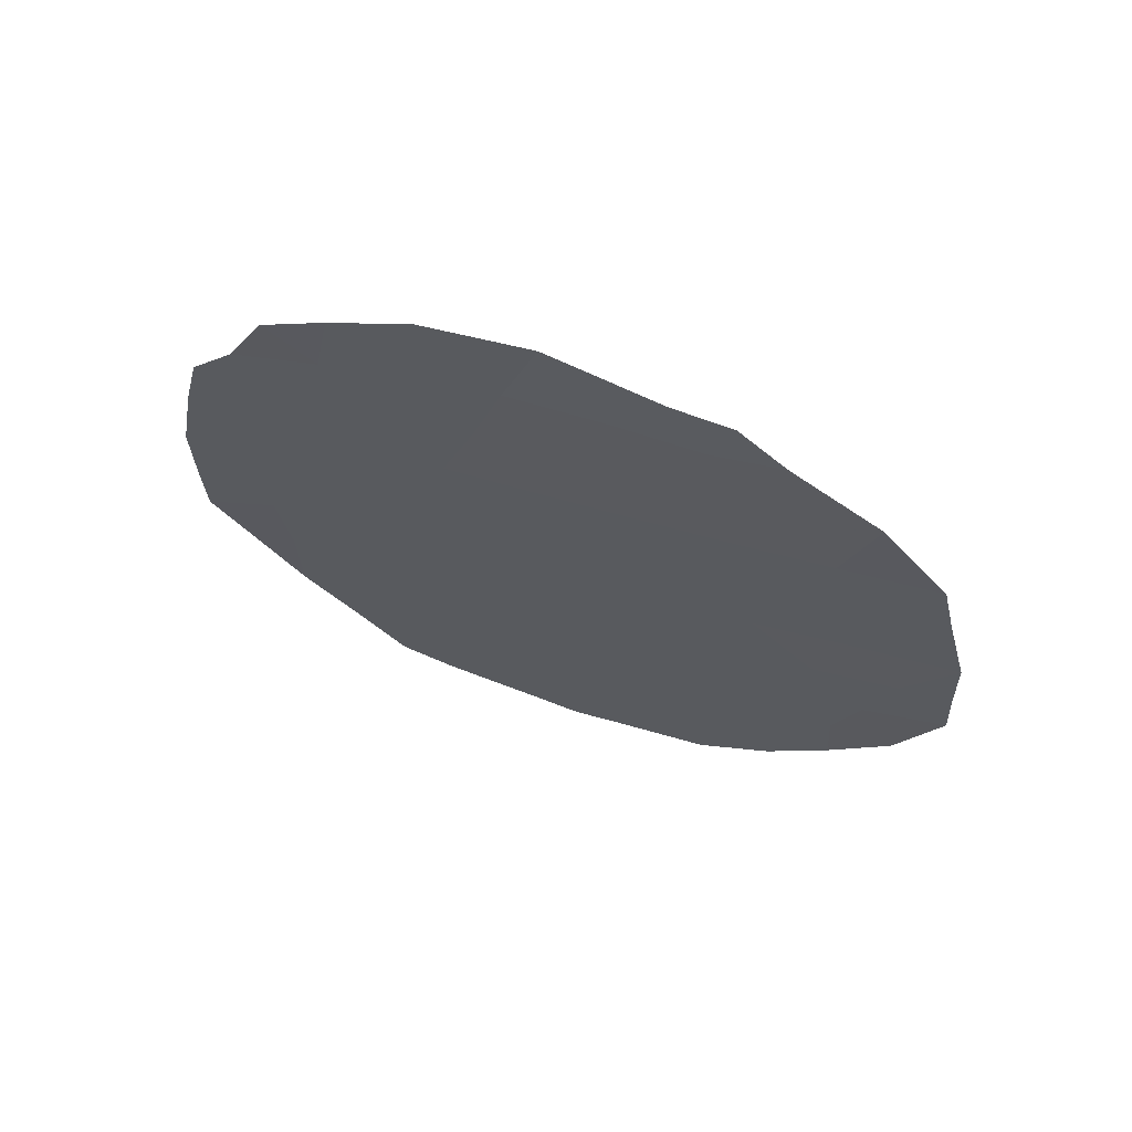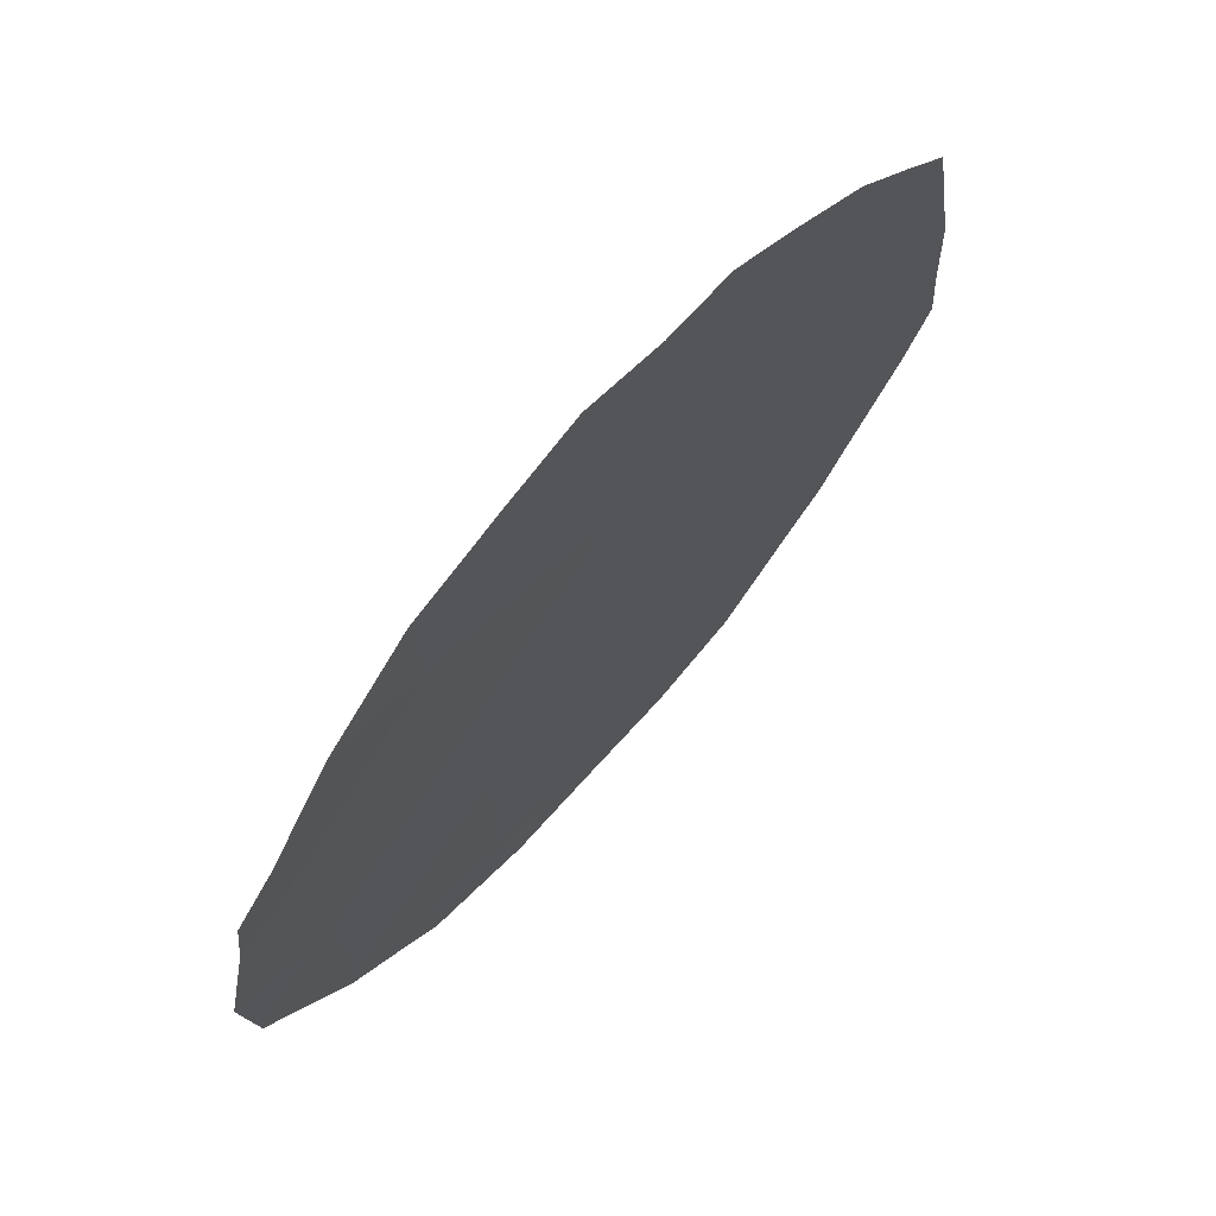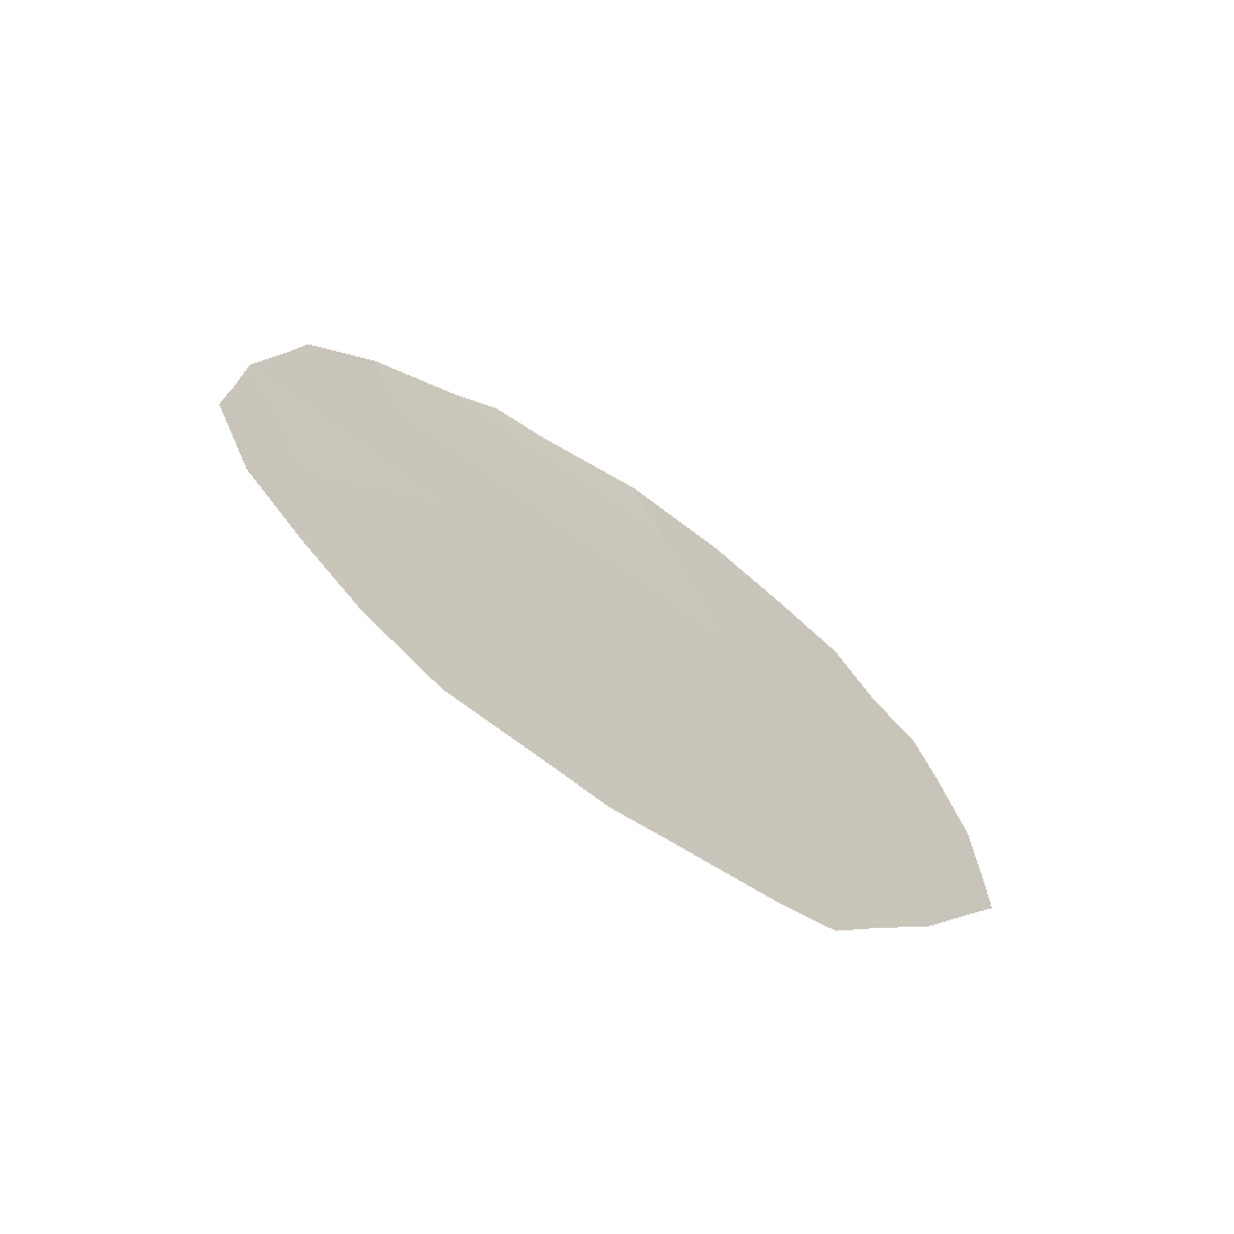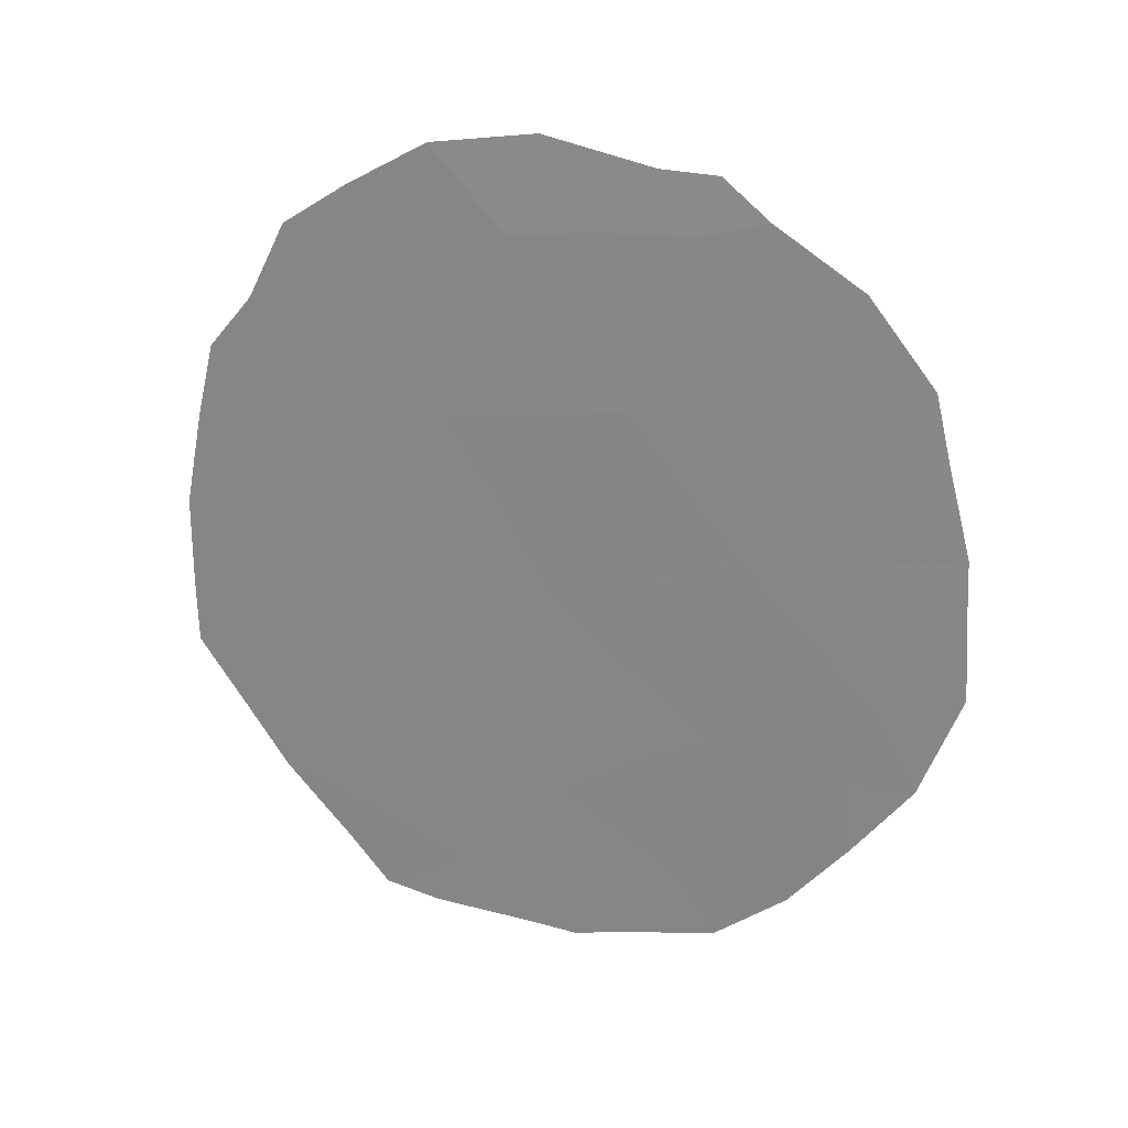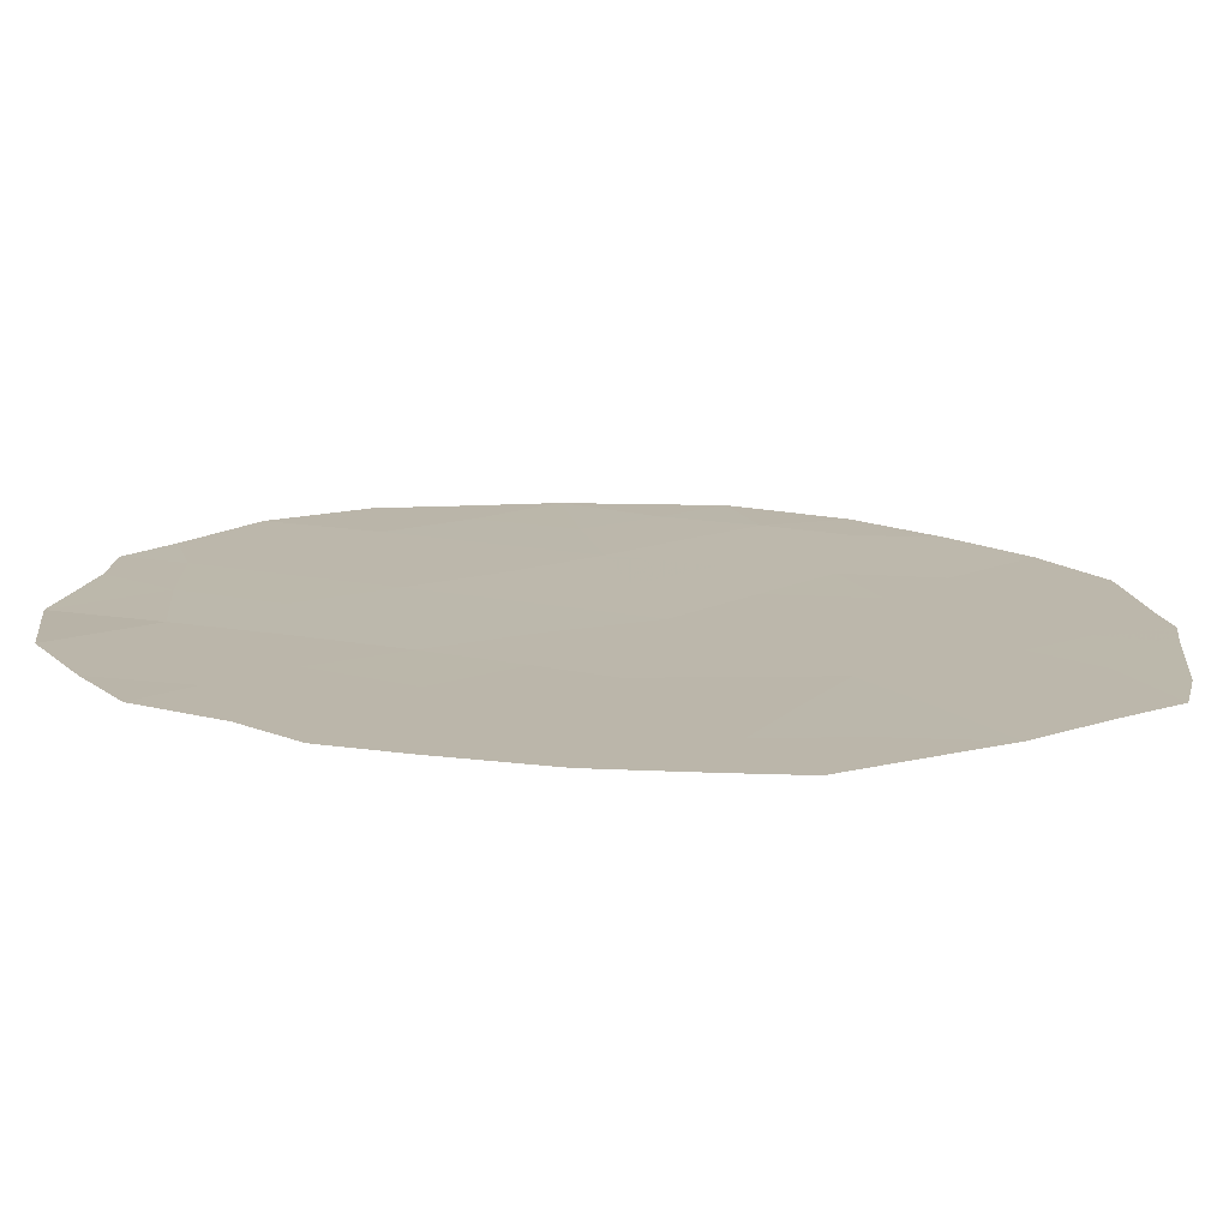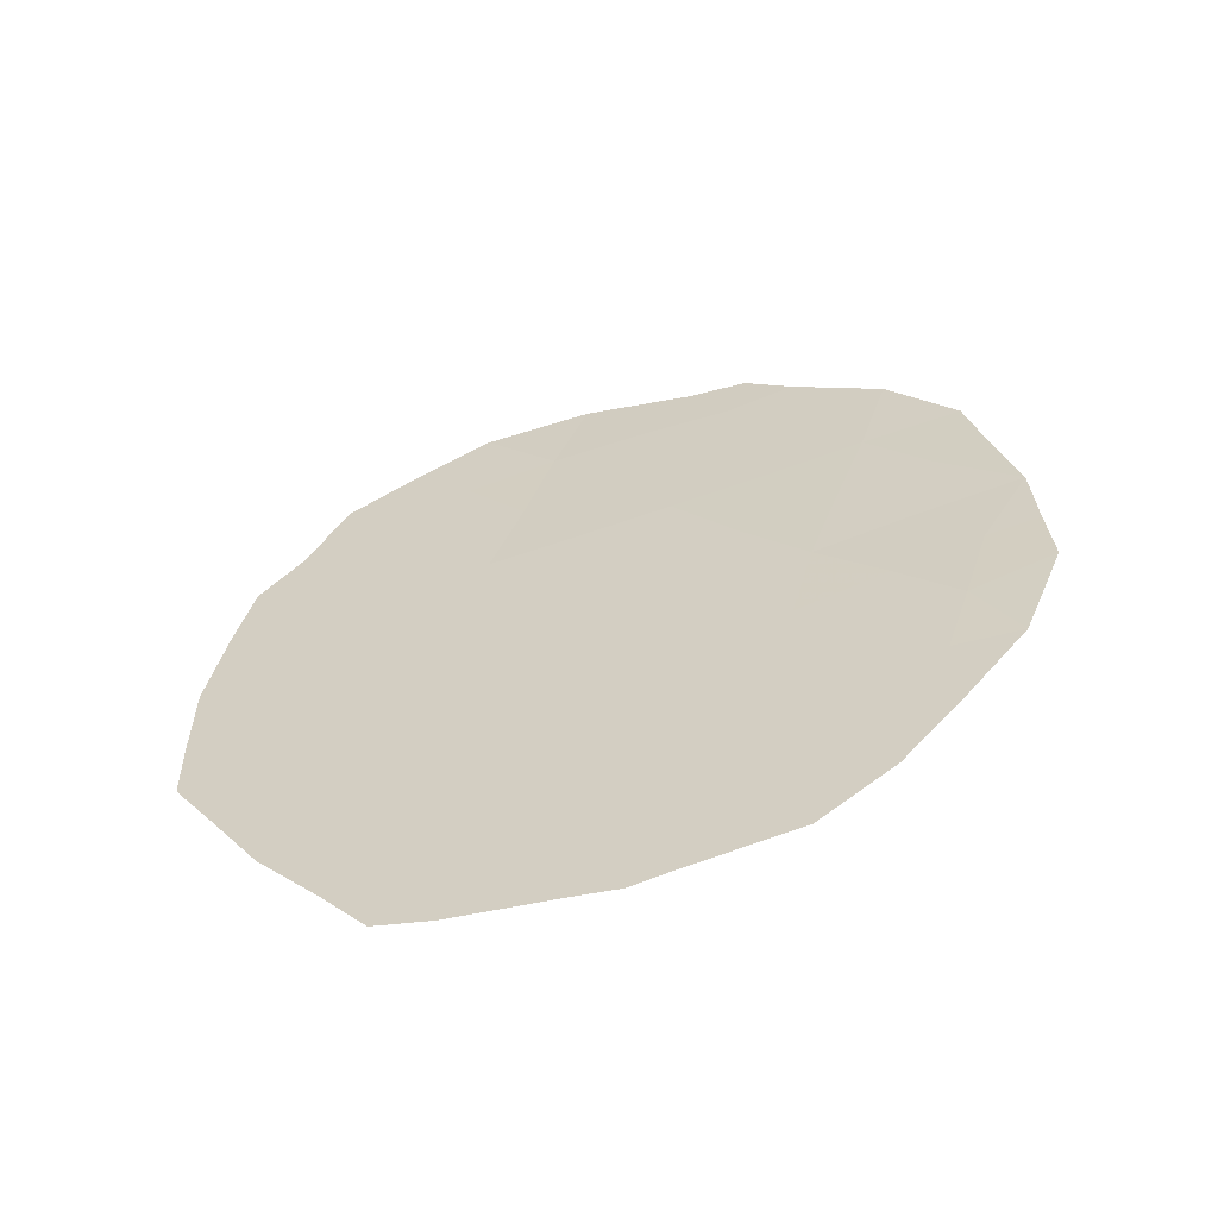
<metadata>
{"format":"obj","ext":"obj","renderer":"f3d","projection":"perspective","resolution":1024,"background":"white","views":[{"elev":66.5,"azim":77.8,"up":"+Y"},{"elev":17.8,"azim":-153.8,"up":"+Z"},{"elev":-69.2,"azim":-155.7,"up":"+Y"},{"elev":23.2,"azim":74.9,"up":"+Y"},{"elev":72.7,"azim":-89.1,"up":"+Z"},{"elev":-60.4,"azim":74.4,"up":"+Y"}]}
</metadata>
<code>
v 94.23 -40.74 79.61
v 92.04 -41.35 83.16
v 93.59 -44.89 80.54
v 90.93 -42.03 84.97
v 91.42 -39.81 84.22
v 93.84 -42.82 80.21
v 91.67 -43.02 83.71
v 90.84 -43.9 85.05
v 93.11 -41.09 81.43
v 92.65 -43.37 82.1
v 92.42 -39.26 82.58
v 93.42 -46.81 80.76
v 94.56 -44.29 79
v 92.68 -45.76 81.99
v 93.5 -39.14 80.83
v 91.78 -44.8 83.48
v 90.39 -44.41 85.79
v 94.8 -40.56 78.67
v 94.42 -39.59 79.32
v 91.5 -47.35 83.86
v 91.83 -47.5 83.32
v 94.03 -46.78 79.76
v 94.41 -46 79.18
v 92.99 -47.56 81.44
v 93.59 -47.37 80.46
v 92.61 -38.19 82.25
v 93.27 -38.46 81.18
v 95.01 -42.36 78.29
v 92.01 -38.35 83.29
v 91.52 -38.86 84.08
v 90.89 -45.94 84.91
v 90.41 -42.67 85.82
v 91.14 -39.32 84.69
v 93.9 -38.94 80.18
v 93.62 -38.49 80.63
v 95.04 -43.98 78.21
v 90.64 -40.77 85.48
v 90.91 -40.18 85.06
v 92.72 -47.66 81.87
v 92.23 -45.25 82.73
v 92.2 -44.16 82.82
v 92.67 -44.64 82.04
v 90.39 -43.7 85.81
v 91.29 -43.41 84.33
v 91.35 -42.5 84.26
v 92.56 -41.23 82.31
v 92.89 -42.18 81.75
v 92.35 -42.27 82.63
v 94.03 -41.78 79.92
v 93.46 -41.98 80.84
v 93.67 -40.93 80.53
v 93.99 -45.68 79.86
v 94.4 -45.15 79.24
v 94.77 -45.17 78.61
v 92.99 -39.16 81.66
v 93.68 -43.85 80.43
v 94.22 -43.57 79.58
v 94.08 -44.57 79.77
v 91.9 -39.49 83.44
v 91.73 -40.51 83.69
v 91.46 -41.49 84.11
v 91.28 -40.61 84.43
v 91.24 -46.72 84.31
v 91.44 -46.37 83.99
v 90.9 -44.85 84.92
v 90.64 -45.16 85.36
v 91.73 -43.82 83.59
v 91.32 -44.35 84.25
v 93.27 -43.07 81.12
v 92.09 -43.15 83.03
v 91.84 -42.28 83.46
v 93.15 -44.17 81.28
v 93.13 -45.26 81.28
v 91.82 -45.84 83.38
v 91.36 -45.37 84.16
v 92 -46.9 83.06
v 92.46 -47.6 82.3
v 92.23 -40.32 82.86
v 93.55 -45.9 80.56
v 92.77 -40.17 82
v 93.86 -39.9 80.24
v 94.4 -42.58 79.29
v 90.53 -41.57 85.64
v 90.95 -41.12 84.96
v 94.58 -41.55 79.02
v 94.88 -41.29 78.53
v 92.26 -46.27 82.65
v 93.32 -40.05 81.11
v 94.72 -43.33 78.76
v 95.02 -43.23 78.25
v 93.11 -46.3 81.28
v 90.85 -42.99 85.07
v 92.54 -46.9 82.18
f 40 41 42
f 1 19 18
f 44 92 45
f 46 47 48
f 76 21 20
f 49 50 51
f 52 23 22
f 15 55 27
f 56 57 58
f 11 29 26
f 11 59 29
f 60 61 62
f 31 64 63
f 65 31 66
f 67 68 44
f 50 69 47
f 48 70 71
f 42 72 73
f 74 64 75
f 78 60 59
f 45 61 71
f 5 33 30
f 46 78 80
f 1 81 19
f 15 35 34
f 15 27 35
f 82 89 57
f 13 36 54
f 4 83 84
f 5 62 38
f 85 18 86
f 85 82 49
f 80 55 88
f 68 75 65
f 40 87 74
f 52 58 53
f 51 88 81
f 67 70 41
f 89 28 90
f 33 5 38
f 72 69 56
f 91 12 24
f 79 91 73
f 12 22 25
f 14 40 42
f 40 16 41
f 42 41 10
f 43 8 17
f 7 44 45
f 44 8 92
f 45 92 4
f 2 46 48
f 46 9 47
f 48 47 10
f 1 49 51
f 49 6 50
f 51 50 9
f 12 79 22
f 54 53 13
f 54 23 53
f 24 12 25
f 26 55 11
f 55 26 27
f 3 56 58
f 56 6 57
f 58 57 13
f 30 59 5
f 59 30 29
f 5 60 62
f 60 2 61
f 84 61 4
f 76 20 64
f 63 64 20
f 8 65 17
f 66 17 65
f 7 67 44
f 67 16 68
f 44 68 8
f 92 32 4
f 9 50 47
f 50 6 69
f 47 69 10
f 2 48 71
f 48 10 70
f 71 70 7
f 14 42 73
f 42 10 72
f 73 72 3
f 16 74 75
f 74 76 64
f 75 64 31
f 77 21 76
f 11 78 59
f 78 2 60
f 59 60 5
f 7 45 71
f 45 4 61
f 71 61 2
f 22 79 52
f 79 3 52
f 9 46 80
f 46 2 78
f 80 78 11
f 34 81 15
f 81 34 19
f 6 82 57
f 82 28 89
f 57 89 13
f 4 32 83
f 84 83 37
f 18 85 1
f 86 28 85
f 1 85 49
f 85 28 82
f 49 82 6
f 87 14 93
f 77 93 39
f 77 76 93
f 9 80 88
f 80 11 55
f 88 55 15
f 8 68 65
f 68 16 75
f 65 75 31
f 16 40 74
f 40 14 87
f 74 87 76
f 23 52 53
f 52 3 58
f 53 58 13
f 1 51 81
f 51 9 88
f 81 88 15
f 16 67 41
f 67 7 70
f 41 70 10
f 13 89 36
f 90 36 89
f 62 61 84
f 38 84 37
f 62 84 38
f 3 72 56
f 72 10 69
f 56 69 6
f 14 91 93
f 93 91 24
f 39 93 24
f 3 79 73
f 79 12 91
f 73 91 14
f 32 92 43
f 92 8 43
f 93 76 87

</code>
